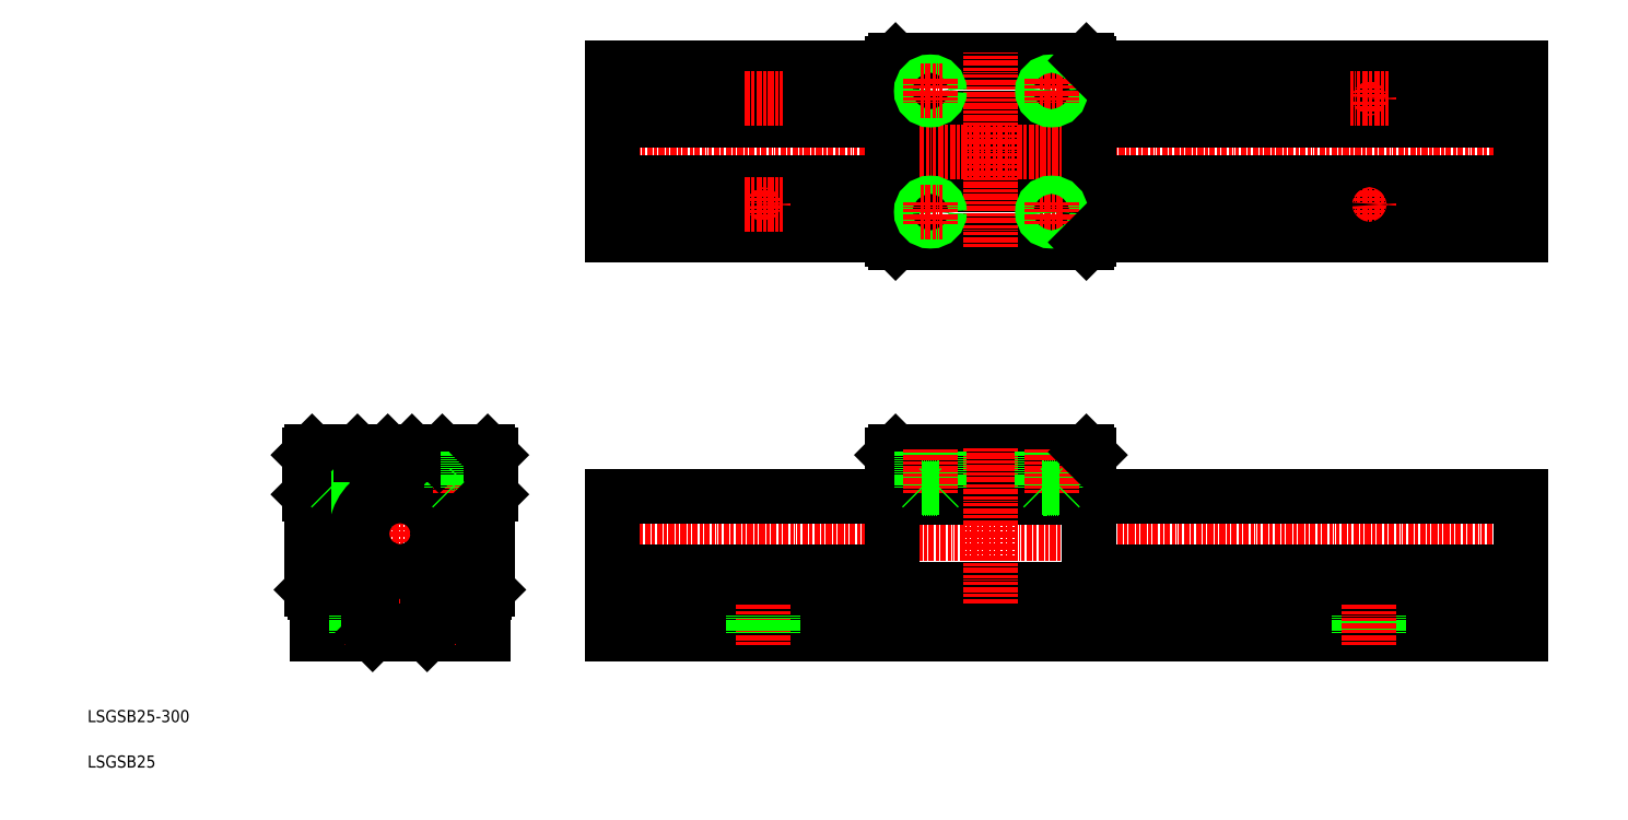
<metadata>
{"format":"dxf","ext":"dxf","renderer":"ezdxf+matplotlib","layout":"modelspace","background":"white","min_lineweight":24,"dpi":150}
</metadata>
<code>
0
SECTION
2
ENTITIES
0
TEXT
8
0
10
10
20
25
30
0
40
4
1
LSGSB25-300
0
TEXT
8
0
10
10
20
10
30
0
40
4
1
LSGSB25
0
LINE
8
0
10
183.3
20
66.21
30
0
11
483.3
21
66.21
31
0
0
LINE
8
0
10
183.3
20
60.21
30
0
11
483.3
21
60.21
31
0
0
LINE
8
0
10
183.3
20
54.21
30
0
11
483.3
21
54.21
31
0
0
LINE
8
0
10
275.8
20
202.4
30
0
11
340.8
21
202.4
31
0
0
LINE
8
0
10
275.8
20
224.4
30
0
11
340.8
21
224.4
31
0
0
LINE
8
0
10
275.8
20
209.4
30
0
11
340.8
21
209.4
31
0
0
LINE
8
0
10
275.8
20
217.4
30
0
11
340.8
21
217.4
31
0
0
LINE
8
0
10
275.8
20
68.71
30
0
11
340.8
21
68.71
31
0
0
LINE
8
0
10
276.8
20
67.71
30
0
11
339.8
21
67.71
31
0
0
LINE
8
0
10
276.8
20
243.4
30
0
11
339.8
21
243.4
31
0
0
LINE
8
CENTER
10
174.9
20
213.4
30
0
11
488.7
21
213.4
31
0
0
LINE
8
0
10
276.8
20
183.4
30
0
11
339.8
21
183.4
31
0
0
LINE
8
0
10
275.8
20
113.2
30
0
11
340.8
21
113.2
31
0
0
LINE
8
0
10
276.8
20
114.2
30
0
11
339.8
21
114.2
31
0
0
LINE
8
CENTER
10
174.1
20
87.21
30
0
11
489.7
21
87.21
31
0
0
LINE
8
0
10
275.8
20
99.21
30
0
11
340.8
21
99.21
31
0
0
LINE
8
0
10
275.8
20
100.2
30
0
11
340.8
21
100.2
31
0
0
LINE
8
0
10
277.8
20
67.21
30
0
11
338.8
21
67.21
31
0
0
LINE
8
0
10
104.2
20
54.21
30
0
11
85.65
21
54.21
31
0
0
LINE
8
0
10
102.9
20
60.21
30
0
11
85.65
21
60.21
31
0
0
LINE
8
0
10
102.9
20
67.71
30
0
11
85.15
21
67.71
31
0
0
LINE
8
0
10
85.65
20
67.21
30
0
11
103.3
21
67.21
31
0
0
ARC
8
0
10
113.2
20
87.21
30
0
40
15.5
50
298.8
51
241.2
0
LINE
8
0
10
99.15
20
114.2
30
0
11
84.15
21
114.2
31
0
0
LINE
8
CENTER
10
81.15
20
87.21
30
0
11
145.8
21
87.21
31
0
0
LINE
8
0
10
84.15
20
99.21
30
0
11
84.15
21
68.71
31
0
0
LINE
8
0
10
92.4
20
60.21
30
0
11
92.4
21
54.21
31
0
0
LINE
8
CENTER
10
95.65
20
63.64
30
0
11
95.65
21
50.35
31
0
0
LINE
8
0
10
85.65
20
60.21
30
0
11
85.65
21
54.21
31
0
0
LINE
8
0
10
85.65
20
67.21
30
0
11
84.15
21
68.71
31
0
0
LINE
8
CENTER
10
93.15
20
115.2
30
0
11
93.15
21
100.7
31
0
0
LINE
8
0
10
90.5
20
114.2
30
0
11
90.5
21
102.2
31
0
0
LINE
8
0
10
95.8
20
114.2
30
0
11
95.8
21
102.2
31
0
0
LINE
8
0
10
96.15
20
114.2
30
0
11
96.15
21
102.6
31
0
0
LINE
8
0
10
90.15
20
114.2
30
0
11
90.15
21
102.6
31
0
0
LINE
8
0
10
83.15
20
113.2
30
0
11
83.15
21
100.2
31
0
0
LINE
8
0
10
84.15
20
99.21
30
0
11
83.15
21
100.2
31
0
0
LINE
8
0
10
96.15
20
102.6
30
0
11
95.8
21
102.2
31
0
0
LINE
8
0
10
90.15
20
102.6
30
0
11
90.5
21
102.2
31
0
0
LINE
8
0
10
96.15
20
102.6
30
0
11
90.15
21
102.6
31
0
0
LINE
8
0
10
95.8
20
102.2
30
0
11
90.5
21
102.2
31
0
0
LINE
8
0
10
83.15
20
113.2
30
0
11
84.15
21
114.2
31
0
0
LINE
8
0
10
118
20
75.69
30
0
11
122.4
21
66.21
31
0
0
LINE
8
0
10
108.3
20
75.69
30
0
11
103.9
21
66.21
31
0
0
LINE
8
0
10
120.6
20
73.63
30
0
11
123.4
21
67.71
31
0
0
LINE
8
0
10
105.7
20
73.63
30
0
11
102.9
21
67.71
31
0
0
LINE
8
0
10
107.4
20
76.12
30
0
11
103.3
21
67.21
31
0
0
LINE
8
0
10
118.9
20
76.12
30
0
11
123.1
21
67.21
31
0
0
LINE
8
0
10
142.2
20
99.21
30
0
11
142.2
21
68.71
31
0
0
LINE
8
CENTER
10
113.2
20
115.5
30
0
11
113.2
21
50.35
31
0
0
LINE
8
0
10
140.7
20
60.21
30
0
11
123.4
21
60.21
31
0
0
LINE
8
0
10
140.7
20
54.21
30
0
11
122.2
21
54.21
31
0
0
LINE
8
0
10
123.4
20
67.71
30
0
11
141.2
21
67.71
31
0
0
LINE
8
0
10
140.7
20
67.21
30
0
11
123.1
21
67.21
31
0
0
LINE
8
0
10
121.2
20
55.21
30
0
11
105.2
21
55.21
31
0
0
LINE
8
0
10
98.9
20
60.21
30
0
11
98.9
21
54.21
31
0
0
LINE
8
0
10
105.2
20
55.21
30
0
11
104.2
21
54.21
31
0
0
LINE
8
0
10
102.9
20
66.21
30
0
11
102.9
21
60.21
31
0
0
LINE
8
0
10
102.9
20
66.21
30
0
11
103.9
21
66.21
31
0
0
LINE
8
CENTER
10
130.7
20
63.64
30
0
11
130.7
21
50.35
31
0
0
LINE
8
0
10
133.9
20
60.21
30
0
11
133.9
21
54.21
31
0
0
LINE
8
0
10
127.4
20
60.21
30
0
11
127.4
21
54.21
31
0
0
LINE
8
0
10
121.2
20
55.21
30
0
11
122.2
21
54.21
31
0
0
LINE
8
0
10
123.4
20
66.21
30
0
11
123.4
21
60.21
31
0
0
LINE
8
0
10
123.4
20
66.21
30
0
11
122.4
21
66.21
31
0
0
LINE
8
0
10
140.7
20
60.21
30
0
11
140.7
21
54.21
31
0
0
LINE
8
0
10
140.7
20
67.21
30
0
11
142.2
21
68.71
31
0
0
LINE
8
0
10
130.5
20
102.2
30
0
11
135.8
21
102.2
31
0
0
LINE
8
0
10
130.2
20
102.6
30
0
11
136.2
21
102.6
31
0
0
LINE
8
0
10
142.2
20
114.2
30
0
11
127.2
21
114.2
31
0
0
CIRCLE
8
0
10
113.2
20
87.21
30
0
40
12.5
0
ARC
8
0
10
113.2
20
87.21
30
0
40
14.5
50
307.9
51
232.1
0
LINE
8
0
10
107.1
20
75.51
30
0
11
104.7
21
76.66
31
0
0
LINE
8
0
10
104.7
20
76.66
30
0
11
104
21
75.23
31
0
0
ARC
8
0
10
113.2
20
87.21
30
0
40
15.08
50
232.6
51
243
0
LINE
8
0
10
107
20
76.35
30
0
11
106.7
21
75.72
31
0
0
LINE
8
0
10
119.2
20
75.51
30
0
11
121.7
21
76.66
31
0
0
LINE
8
0
10
121.7
20
76.66
30
0
11
122.3
21
75.23
31
0
0
ARC
8
0
10
113.2
20
87.21
30
0
40
15.08
50
297
51
307.4
0
LINE
8
0
10
119.3
20
76.35
30
0
11
119.6
21
75.72
31
0
0
LINE
8
0
10
117.2
20
114.2
30
0
11
109.2
21
114.2
31
0
0
LINE
8
0
10
108.2
20
113.2
30
0
11
100.2
21
113.2
31
0
0
LINE
8
0
10
100.2
20
113.2
30
0
11
99.15
21
114.2
31
0
0
LINE
8
0
10
108.2
20
113.2
30
0
11
109.2
21
114.2
31
0
0
LINE
8
CENTER
10
133.2
20
115.2
30
0
11
133.2
21
100.7
31
0
0
LINE
8
0
10
130.2
20
114.2
30
0
11
130.2
21
102.6
31
0
0
LINE
8
0
10
130.5
20
114.2
30
0
11
130.5
21
102.2
31
0
0
LINE
8
0
10
130.2
20
102.6
30
0
11
130.5
21
102.2
31
0
0
LINE
8
0
10
126.2
20
113.2
30
0
11
118.2
21
113.2
31
0
0
LINE
8
0
10
118.2
20
113.2
30
0
11
117.2
21
114.2
31
0
0
LINE
8
0
10
126.2
20
113.2
30
0
11
127.2
21
114.2
31
0
0
LINE
8
0
10
136.2
20
114.2
30
0
11
136.2
21
102.6
31
0
0
LINE
8
0
10
135.8
20
114.2
30
0
11
135.8
21
102.2
31
0
0
LINE
8
0
10
143.2
20
113.2
30
0
11
143.2
21
100.2
31
0
0
LINE
8
0
10
136.2
20
102.6
30
0
11
135.8
21
102.2
31
0
0
LINE
8
0
10
142.2
20
99.21
30
0
11
143.2
21
100.2
31
0
0
LINE
8
0
10
143.2
20
113.2
30
0
11
142.2
21
114.2
31
0
0
LINE
8
0
10
183.3
20
74.71
30
0
11
275.8
21
74.71
31
0
0
LINE
8
0
10
183.3
20
99.71
30
0
11
275.8
21
99.71
31
0
0
LINE
8
0
10
183.3
20
99.71
30
0
11
183.3
21
54.21
31
0
0
LINE
8
CENTER
10
233.3
20
63.64
30
0
11
233.3
21
50.35
31
0
0
LINE
8
0
10
236.5
20
60.21
30
0
11
236.5
21
54.21
31
0
0
LINE
8
0
10
230
20
60.21
30
0
11
230
21
54.21
31
0
0
LINE
8
CENTER
10
308.3
20
64.31
30
0
11
308.3
21
115.4
31
0
0
LINE
8
0
10
275.8
20
113.2
30
0
11
275.8
21
68.71
31
0
0
LINE
8
0
10
277.8
20
67.21
30
0
11
277.3
21
67.71
31
0
0
LINE
8
0
10
276.8
20
67.71
30
0
11
275.8
21
68.71
31
0
0
LINE
8
0
10
291.1
20
67.21
30
0
11
291.1
21
67.21
31
0
0
LINE
8
0
10
310.8
20
67.21
30
0
11
310.8
21
67.21
31
0
0
LINE
8
0
10
275.8
20
113.2
30
0
11
276.8
21
114.2
31
0
0
LINE
8
0
10
291
20
114.2
30
0
11
291
21
102.2
31
0
0
LINE
8
0
10
291.3
20
114.2
30
0
11
291.3
21
102.6
31
0
0
LINE
8
0
10
285.7
20
114.2
30
0
11
285.7
21
102.2
31
0
0
LINE
8
0
10
285.3
20
114.2
30
0
11
285.3
21
102.6
31
0
0
LINE
8
CENTER
10
288.3
20
115.2
30
0
11
288.3
21
100.7
31
0
0
LINE
8
0
10
285.3
20
102.6
30
0
11
291.3
21
102.6
31
0
0
LINE
8
0
10
285.7
20
102.2
30
0
11
291
21
102.2
31
0
0
LINE
8
0
10
285.3
20
102.6
30
0
11
285.7
21
102.2
31
0
0
LINE
8
0
10
291.3
20
102.6
30
0
11
291
21
102.2
31
0
0
LINE
8
CENTER
10
233.3
20
224.7
30
0
11
233.3
21
237.2
31
0
0
LINE
8
0
10
183.3
20
185.9
30
0
11
183.3
21
240.9
31
0
0
LINE
8
CENTER
10
308.3
20
181.8
30
0
11
308.3
21
246.2
31
0
0
LINE
8
0
10
275.8
20
184.4
30
0
11
275.8
21
242.4
31
0
0
LINE
8
0
10
183.3
20
200.9
30
0
11
275.8
21
200.9
31
0
0
LINE
8
0
10
183.3
20
203.2
30
0
11
275.8
21
203.2
31
0
0
LINE
8
0
10
183.3
20
223.7
30
0
11
275.8
21
223.7
31
0
0
LINE
8
0
10
183.3
20
185.9
30
0
11
275.8
21
185.9
31
0
0
LINE
8
CENTER
10
233.3
20
202.2
30
0
11
233.3
21
189.7
31
0
0
CIRCLE
8
0
10
233.3
20
195.9
30
0
40
3.25
0
LINE
8
CENTER
10
227
20
195.9
30
0
11
239.6
21
195.9
31
0
0
LINE
8
0
10
275.8
20
184.4
30
0
11
276.8
21
183.4
31
0
0
CIRCLE
8
0
10
288.3
20
193.4
30
0
40
2.65
0
CIRCLE
8
0
10
288.3
20
193.4
30
0
40
3
0
LINE
8
CENTER
10
292.3
20
193.4
30
0
11
284.3
21
193.4
31
0
0
LINE
8
CENTER
10
288.3
20
189.4
30
0
11
288.3
21
197.4
31
0
0
LINE
8
0
10
183.3
20
225.9
30
0
11
275.8
21
225.9
31
0
0
LINE
8
0
10
183.3
20
240.9
30
0
11
275.8
21
240.9
31
0
0
CIRCLE
8
0
10
233.3
20
230.9
30
0
40
3.25
0
LINE
8
CENTER
10
227
20
230.9
30
0
11
239.6
21
230.9
31
0
0
LINE
8
0
10
276.8
20
243.4
30
0
11
275.8
21
242.4
31
0
0
CIRCLE
8
0
10
288.3
20
233.4
30
0
40
2.65
0
CIRCLE
8
0
10
288.3
20
233.4
30
0
40
3
0
LINE
8
CENTER
10
292.3
20
233.4
30
0
11
284.3
21
233.4
31
0
0
LINE
8
CENTER
10
288.3
20
237.4
30
0
11
288.3
21
229.4
31
0
0
LINE
8
0
10
340.8
20
74.71
30
0
11
483.3
21
74.71
31
0
0
LINE
8
0
10
340.8
20
99.71
30
0
11
483.3
21
99.71
31
0
0
LINE
8
0
10
340.8
20
113.2
30
0
11
340.8
21
68.71
31
0
0
LINE
8
0
10
339.8
20
67.71
30
0
11
340.8
21
68.71
31
0
0
LINE
8
0
10
338.8
20
67.21
30
0
11
339.3
21
67.71
31
0
0
LINE
8
0
10
331
20
114.2
30
0
11
331
21
102.2
31
0
0
LINE
8
0
10
331.3
20
114.2
30
0
11
331.3
21
102.6
31
0
0
LINE
8
0
10
325.7
20
114.2
30
0
11
325.7
21
102.2
31
0
0
LINE
8
0
10
325.3
20
114.2
30
0
11
325.3
21
102.6
31
0
0
LINE
8
CENTER
10
328.3
20
115.2
30
0
11
328.3
21
100.7
31
0
0
LINE
8
CENTER
10
328.3
20
115.2
30
0
11
328.3
21
100.7
31
0
0
LINE
8
0
10
331.3
20
102.6
30
0
11
331
21
102.2
31
0
0
LINE
8
0
10
325.3
20
102.6
30
0
11
325.7
21
102.2
31
0
0
LINE
8
0
10
325.3
20
102.6
30
0
11
331.3
21
102.6
31
0
0
LINE
8
0
10
325.7
20
102.2
30
0
11
331
21
102.2
31
0
0
LINE
8
0
10
340.8
20
113.2
30
0
11
339.8
21
114.2
31
0
0
LINE
8
0
10
436.5
20
60.21
30
0
11
436.5
21
54.21
31
0
0
LINE
8
0
10
430
20
60.21
30
0
11
430
21
54.21
31
0
0
LINE
8
CENTER
10
433.3
20
63.64
30
0
11
433.3
21
50.35
31
0
0
LINE
8
0
10
483.3
20
99.71
30
0
11
483.3
21
54.21
31
0
0
LINE
8
0
10
340.8
20
200.9
30
0
11
483.3
21
200.9
31
0
0
LINE
8
0
10
340.8
20
225.9
30
0
11
483.3
21
225.9
31
0
0
LINE
8
0
10
340.8
20
203.2
30
0
11
483.3
21
203.2
31
0
0
LINE
8
0
10
340.8
20
223.7
30
0
11
483.3
21
223.7
31
0
0
LINE
8
0
10
340.8
20
185.9
30
0
11
483.3
21
185.9
31
0
0
LINE
8
0
10
340.8
20
240.9
30
0
11
483.3
21
240.9
31
0
0
LINE
8
CENTER
10
433.3
20
224.7
30
0
11
433.3
21
237.2
31
0
0
LINE
8
0
10
340.8
20
184.4
30
0
11
340.8
21
242.4
31
0
0
LINE
8
CENTER
10
324.3
20
193.4
30
0
11
332.3
21
193.4
31
0
0
CIRCLE
8
0
10
328.3
20
193.4
30
0
40
2.65
0
CIRCLE
8
0
10
328.3
20
193.4
30
0
40
3
0
LINE
8
CENTER
10
328.3
20
189.4
30
0
11
328.3
21
197.4
31
0
0
LINE
8
0
10
339.8
20
183.4
30
0
11
340.8
21
184.4
31
0
0
LINE
8
CENTER
10
433.3
20
202.2
30
0
11
433.3
21
189.7
31
0
0
LINE
8
CENTER
10
427
20
195.9
30
0
11
439.6
21
195.9
31
0
0
CIRCLE
8
0
10
433.3
20
195.9
30
0
40
3.25
0
LINE
8
CENTER
10
324.3
20
233.4
30
0
11
332.3
21
233.4
31
0
0
CIRCLE
8
0
10
328.3
20
233.4
30
0
40
2.65
0
CIRCLE
8
0
10
328.3
20
233.4
30
0
40
3
0
LINE
8
CENTER
10
328.3
20
237.4
30
0
11
328.3
21
229.4
31
0
0
LINE
8
0
10
339.8
20
243.4
30
0
11
340.8
21
242.4
31
0
0
CIRCLE
8
0
10
433.3
20
230.9
30
0
40
3.25
0
LINE
8
CENTER
10
427
20
230.9
30
0
11
439.6
21
230.9
31
0
0
LINE
8
0
10
483.3
20
185.9
30
0
11
483.3
21
240.9
31
0
0
ENDSEC
0
EOF

</code>
